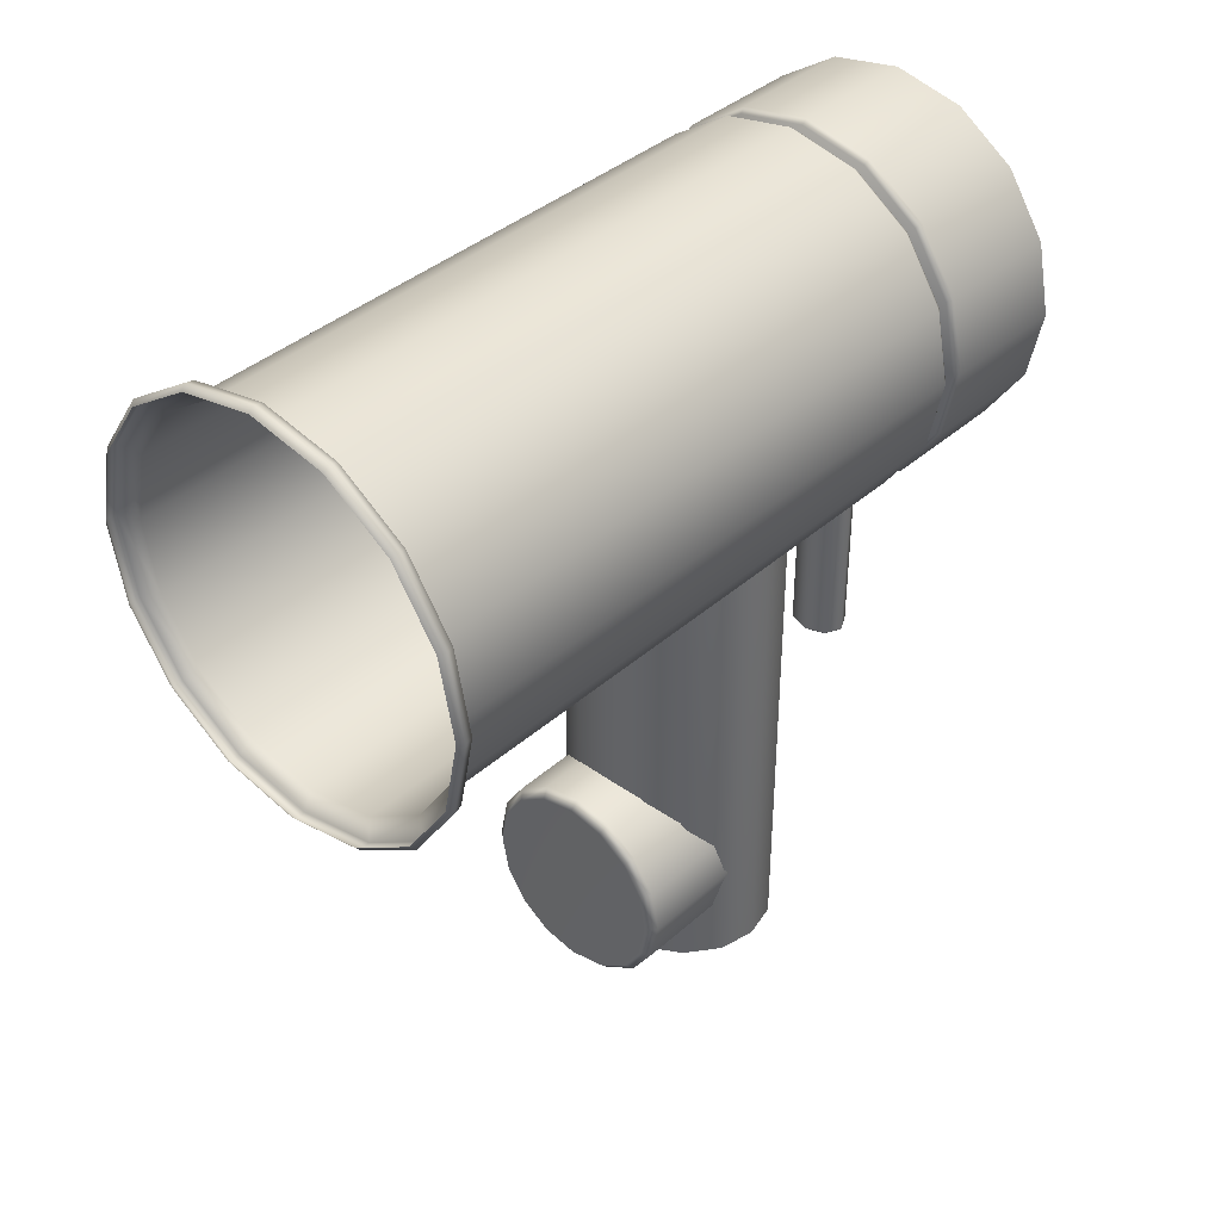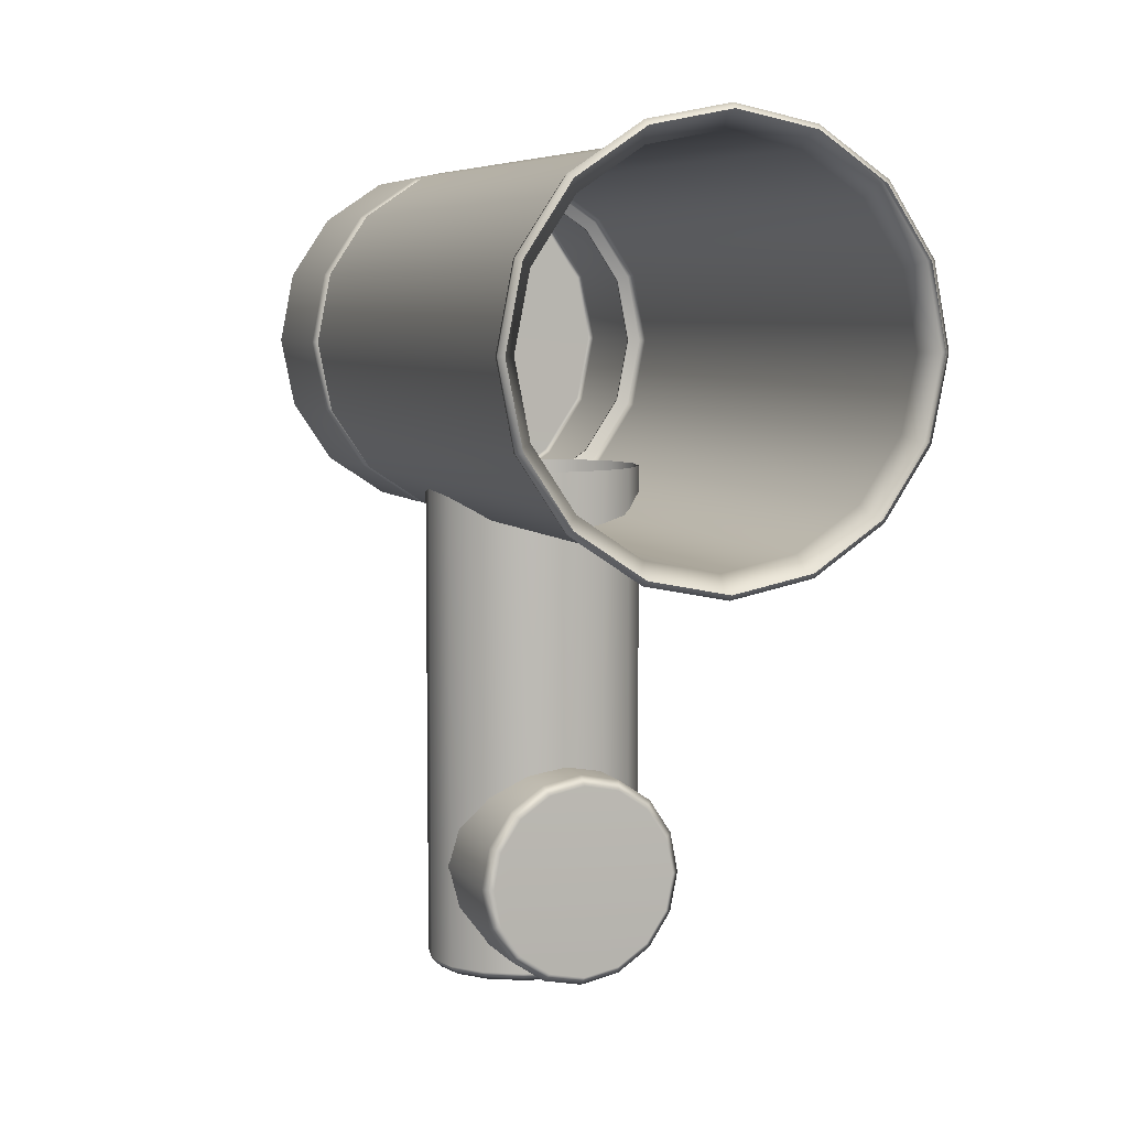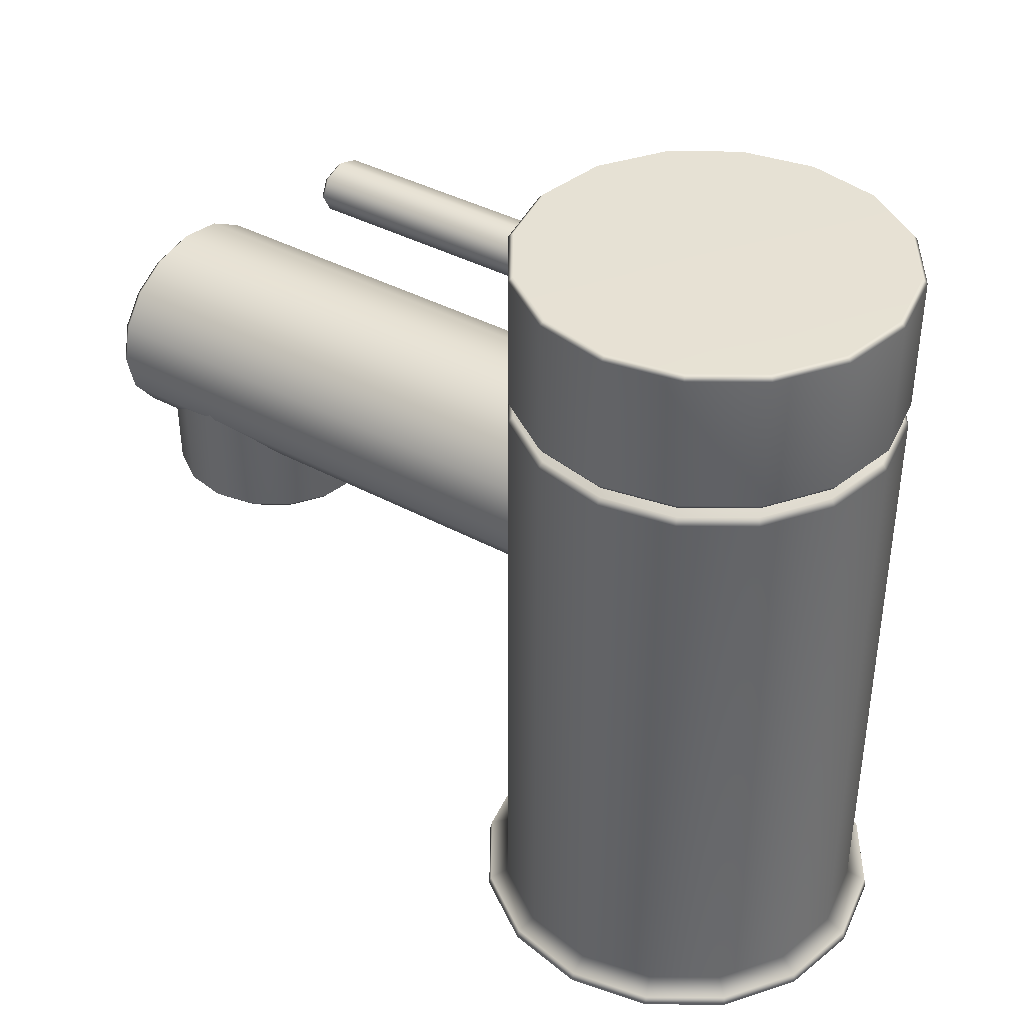
<metadata>
{"format":"obj","ext":"obj","renderer":"f3d","projection":"perspective","resolution":1024,"background":"white","views":[{"elev":38.9,"azim":-137.8,"up":"+Y"},{"elev":6.4,"azim":158.9,"up":"+Y"},{"elev":39.4,"azim":124.2,"up":"+Z"}]}
</metadata>
<code>
o Fp419_Sinktap
v -0.01086 0.05359 -0.05235
v -0.001104 0.05553 -0.05235
v -0.001104 0.05553 0.03025
v -0.01086 0.05359 0.03025
v 0.008651 0.05359 0.03025
v 0.008651 0.05359 -0.05235
v 0.01692 0.04806 0.03025
v 0.01692 0.04806 -0.05235
v -0.01913 0.04806 -0.05235
v -0.01913 0.04806 0.03025
v 0.01649 0.04763 0.0311
v 0.0154 0.04654 0.03163
v 0.007826 0.0516 0.03163
v 0.008416 0.05302 0.0311
v 0.02188 0.03955 0.0311
v 0.02046 0.03897 0.03163
v 0.02377 0.03003 0.0311
v 0.02223 0.03003 0.03163
v 0.02188 0.02051 0.0311
v 0.02046 0.0211 0.03163
v 0.01649 0.01244 0.0311
v 0.0154 0.01353 0.03163
v 0.008416 0.007051 0.0311
v 0.007826 0.008475 0.03163
v -0.001104 0.005158 0.0311
v -0.001105 0.006698 0.03163
v -0.01063 0.007051 0.0311
v -0.01004 0.008475 0.03163
v -0.0187 0.01244 0.0311
v -0.01761 0.01353 0.03163
v -0.02409 0.02051 0.0311
v -0.02267 0.0211 0.03163
v -0.02598 0.03003 0.0311
v -0.02444 0.03003 0.03163
v -0.02409 0.03956 0.0311
v -0.02267 0.03897 0.03163
v -0.0187 0.04763 0.0311
v -0.01761 0.04654 0.03163
v -0.01063 0.05302 0.0311
v -0.01004 0.0516 0.03163
v -0.001104 0.05491 0.0311
v -0.001105 0.05337 0.03163
v 0.02245 0.02028 -0.05235
v 0.01692 0.01201 -0.05235
v 0.01692 0.01201 0.03025
v 0.02245 0.02028 0.03025
v 0.02439 0.03003 -0.05235
v 0.02439 0.03003 0.03025
v 0.02245 0.03979 -0.05235
v 0.02245 0.03979 0.03025
v -0.02444 0.03003 0.03204
v -0.02598 0.03003 0.03256
v -0.02409 0.02051 0.03256
v -0.02267 0.0211 0.03204
v -0.02267 0.03897 0.03204
v -0.02409 0.03955 0.03256
v -0.01761 0.04654 0.03204
v -0.01869 0.04763 0.03256
v -0.01004 0.0516 0.03204
v -0.01062 0.05302 0.03256
v -0.001105 0.05337 0.03204
v -0.001104 0.05491 0.03256
v 0.007827 0.0516 0.03204
v 0.008415 0.05302 0.03256
v 0.0154 0.04654 0.03204
v 0.01649 0.04763 0.03256
v 0.02046 0.03897 0.03204
v 0.02188 0.03955 0.03256
v -0.01869 0.01244 0.03256
v -0.01761 0.01353 0.03204
v -0.01063 0.007052 0.03256
v -0.01004 0.008474 0.03204
v -0.001105 0.005159 0.03256
v -0.001105 0.006697 0.03204
v 0.008415 0.007052 0.03256
v 0.007826 0.008474 0.03204
v 0.01649 0.01244 0.03256
v 0.0154 0.01353 0.03204
v 0.02188 0.02051 0.03256
v 0.02046 0.0211 0.03204
v 0.02377 0.03003 0.03256
v 0.02223 0.03003 0.03204
v -0.01913 0.01201 -0.05235
v -0.02466 0.02028 -0.05235
v -0.02466 0.02028 0.03025
v -0.01913 0.01201 0.03025
v -0.0266 0.03003 0.03025
v -0.0266 0.03003 -0.05235
v -0.02466 0.03979 0.03025
v -0.02466 0.03979 -0.05235
v -0.001105 0.004543 -0.05235
v -0.01086 0.006484 -0.05235
v -0.01086 0.006484 0.03025
v -0.001105 0.004543 0.03025
v 0.008651 0.006484 -0.05235
v 0.008651 0.006484 0.03025
v 0.02245 0.03979 0.0334
v 0.02245 0.03979 0.05136
v 0.01692 0.04806 0.05136
v 0.01692 0.04806 0.0334
v 0.02439 0.03003 0.0334
v 0.02439 0.03003 0.05136
v 0.02245 0.02028 0.0334
v 0.02245 0.02028 0.05136
v 0.01692 0.01201 0.0334
v 0.01692 0.01201 0.05136
v 0.008651 0.05359 0.0334
v 0.008651 0.05359 0.05136
v -0.001104 0.05553 0.05136
v -0.001104 0.05553 0.0334
v -0.01086 0.05359 0.05136
v -0.01086 0.05359 0.0334
v -0.01913 0.04806 0.05136
v -0.01913 0.04806 0.0334
v -0.01913 0.01201 0.0334
v -0.01913 0.01201 0.05136
v -0.01086 0.006484 0.05136
v -0.01086 0.006484 0.0334
v -0.001105 0.004543 0.05136
v -0.001105 0.004543 0.0334
v 0.008651 0.006484 0.05136
v 0.008651 0.006484 0.0334
v -0.02466 0.02028 0.0334
v -0.02466 0.02028 0.05136
v -0.0266 0.03003 0.0334
v -0.0266 0.03003 0.05136
v -0.02466 0.03979 0.0334
v -0.02466 0.03979 0.05136
v 0.02185 0.03954 0.052
v 0.02374 0.03003 0.052
v 0.02185 0.02053 0.052
v 0.01646 0.0476 0.052
v 0.01646 0.01247 0.052
v 0.008402 0.05299 0.052
v 0.008402 0.007085 0.052
v -0.001104 0.05488 0.052
v -0.001105 0.005194 0.052
v -0.01061 0.007085 0.052
v -0.01061 0.05299 0.052
v -0.01867 0.0476 0.052
v -0.01867 0.01247 0.052
v -0.02405 0.03954 0.052
v -0.02405 0.02053 0.052
v -0.02595 0.03003 0.052
v -0.001104 0.05842 -0.05486
v -0.001104 0.0577 -0.0555
v 0.009482 0.05559 -0.0555
v 0.009759 0.05626 -0.05486
v 0.01846 0.0496 -0.0555
v 0.01897 0.05011 -0.05486
v -0.01197 0.05626 -0.05486
v -0.01169 0.05559 -0.0555
v 0.02445 0.04062 -0.0555
v 0.02512 0.0409 -0.05486
v 0.02656 0.03003 -0.0555
v 0.02728 0.03003 -0.05486
v 0.02445 0.01945 -0.0555
v 0.02512 0.01917 -0.05486
v 0.01846 0.01047 -0.0555
v 0.01897 0.009962 -0.05486
v 0.009482 0.004477 -0.0555
v 0.009759 0.003808 -0.05486
v -0.001105 0.002372 -0.0555
v -0.001105 0.001647 -0.05486
v -0.01169 0.004477 -0.0555
v -0.01197 0.003808 -0.05486
v -0.02067 0.01047 -0.0555
v -0.02118 0.009962 -0.05486
v -0.02666 0.01945 -0.0555
v -0.02733 0.01917 -0.05486
v -0.02877 0.03003 -0.0555
v -0.02949 0.03003 -0.05486
v -0.02666 0.04062 -0.0555
v -0.02733 0.0409 -0.05486
v -0.02067 0.0496 -0.0555
v -0.02118 0.05011 -0.05486
v -0.001104 0.01299 -0.002618
v -0.006951 0.01299 -0.001613
v -0.006951 -0.05635 -0.001613
v -0.001105 -0.05635 -0.002618
v -0.01191 -0.05635 0.00125
v -0.01191 0.01299 0.00125
v 0.004741 0.01299 -0.001613
v 0.004741 -0.05635 -0.001613
v 0.009697 0.01299 0.00125
v 0.009697 -0.05635 0.00125
v -0.001105 0.01299 0.0238
v 0.004741 0.01299 0.02279
v 0.004741 -0.05635 0.02279
v -0.001105 -0.05635 0.0238
v -0.006951 0.01299 0.02279
v -0.006951 -0.05635 0.02279
v -0.01191 0.01299 0.01993
v -0.01191 -0.05635 0.01993
v 0.009697 -0.05635 0.01993
v 0.009697 0.01299 0.01993
v -0.001105 -0.05667 0.006943
v 0.004357 -0.05557 0.006943
v 0.004357 -0.05557 -0.008183
v -0.001105 -0.05667 -0.008183
v -0.006567 -0.05557 0.006943
v -0.006567 -0.05557 -0.008183
v -0.0112 -0.05241 0.006943
v -0.0112 -0.05241 -0.008183
v 0.008987 -0.05241 -0.008183
v 0.008987 -0.05241 0.006943
v 0.01301 0.01299 0.005535
v 0.01301 -0.05635 0.005535
v 0.01417 0.01299 0.01059
v 0.01417 -0.05635 0.01059
v -0.01522 0.01299 0.01564
v -0.01522 -0.05635 0.01564
v -0.01638 0.01299 0.01059
v -0.01638 -0.05635 0.01059
v -0.01522 0.01299 0.005535
v -0.01522 -0.05635 0.005535
v 0.01301 0.01299 0.01564
v 0.01301 -0.05635 0.01564
v 0.01208 -0.04769 0.006943
v 0.01317 -0.04213 0.006943
v 0.01317 -0.04213 -0.008183
v 0.01208 -0.04769 -0.008183
v -0.01429 -0.03656 0.006943
v -0.01538 -0.04213 0.006943
v -0.01538 -0.04213 -0.008183
v -0.01429 -0.03656 -0.008183
v -0.01429 -0.04769 -0.008183
v -0.01429 -0.04769 0.006943
v -0.0112 -0.03184 0.006943
v -0.0112 -0.03184 -0.008183
v 0.01208 -0.03656 0.006943
v 0.01208 -0.03656 -0.008183
v 0.008987 -0.03184 -0.008183
v 0.008987 -0.03184 0.006943
v 0.004357 -0.02869 0.006943
v 0.004357 -0.02869 -0.008183
v -0.001105 -0.02758 -0.008183
v -0.001105 -0.02758 0.006943
v -0.006566 -0.02869 -0.008183
v -0.006566 -0.02869 0.006943
v 0.01086 -0.0472 -0.009473
v 0.01185 -0.04213 -0.009473
v 0.01086 -0.03706 -0.009473
v 0.008049 -0.05149 -0.009473
v 0.008049 -0.03276 -0.009473
v 0.003846 -0.05435 -0.009473
v 0.003846 -0.0299 -0.009473
v -0.001105 -0.05536 -0.009473
v -0.001105 -0.0289 -0.009473
v -0.006055 -0.0299 -0.009473
v -0.006056 -0.05435 -0.009473
v -0.01026 -0.05149 -0.009473
v -0.01026 -0.03276 -0.009473
v -0.01307 -0.0472 -0.009473
v -0.01307 -0.03706 -0.009473
v -0.01406 -0.04213 -0.009473
v -0.001105 -0.05764 -0.00131
v 0.004296 -0.05764 -0.000381
v 0.008832 -0.05764 0.00224
v 0.01182 -0.05764 0.0061
v 0.01285 -0.05764 0.01059
v 0.01182 -0.05764 0.01508
v -0.006506 -0.05764 -0.000381
v -0.01104 -0.05764 0.00224
v -0.01402 -0.05764 0.0061
v -0.01506 -0.05764 0.01059
v -0.01402 -0.05764 0.01508
v 0.008832 -0.05764 0.01894
v -0.01104 -0.05764 0.01894
v 0.004296 -0.05764 0.02156
v -0.006506 -0.05764 0.02156
v -0.001105 -0.05764 0.02249
v -0.003996 -0.02711 0.04007
v -0.001105 -0.02711 0.03911
v -0.001105 0.008879 0.03911
v -0.003996 0.008879 0.04007
v 0.001786 0.008879 0.04007
v 0.001786 -0.02711 0.04007
v 0.002984 -0.02711 0.04238
v 0.001786 -0.02711 0.0447
v 0.001786 0.008879 0.0447
v 0.002984 0.008879 0.04238
v -0.001105 -0.02711 0.04565
v -0.001105 0.008879 0.04565
v -0.003996 0.008879 0.0447
v -0.003996 -0.02711 0.0447
v -0.005194 -0.02711 0.04238
v -0.005193 0.008879 0.04238
v -0.001105 -0.02779 0.03982
v 0.001313 -0.02779 0.04062
v 0.002224 -0.02779 0.04238
v 0.001313 -0.02779 0.04414
v -0.001105 -0.02779 0.04494
v -0.003523 -0.02779 0.04414
v -0.004434 -0.02779 0.04238
v -0.003523 -0.02779 0.04062
v -0.02924 0.03003 -0.05361
v -0.0271 0.0408 -0.05361
v -0.0271 0.01927 -0.05361
v -0.021 0.04993 -0.05361
v 0.009662 0.004043 -0.05361
v -0.001105 0.001901 -0.05361
v -0.01187 0.004043 -0.05361
v -0.021 0.01014 -0.05361
v 0.01879 0.04993 -0.05361
v 0.02489 0.0408 -0.05361
v -0.01187 0.05603 -0.05361
v 0.02703 0.03003 -0.05361
v 0.02489 0.01927 -0.05361
v 0.01879 0.01014 -0.05361
v 0.009662 0.05603 -0.05361
v -0.001105 0.05817 -0.05361
f 1 3 2
f 1 4 3
f 2 3 5
f 2 5 6
f 6 5 7
f 6 7 8
f 9 4 1
f 9 10 4
f 11 13 12
f 11 14 13
f 15 11 12
f 15 12 16
f 17 15 16
f 17 16 18
f 19 17 18
f 19 18 20
f 21 19 20
f 21 20 22
f 23 21 22
f 23 22 24
f 25 23 24
f 25 24 26
f 27 25 26
f 27 26 28
f 29 27 28
f 29 28 30
f 31 29 30
f 31 30 32
f 33 31 32
f 33 32 34
f 35 33 34
f 35 34 36
f 37 35 36
f 37 36 38
f 39 37 38
f 39 38 40
f 41 39 40
f 41 40 42
f 14 41 42
f 14 42 13
f 43 45 44
f 43 46 45
f 47 46 43
f 47 48 46
f 49 48 47
f 49 50 48
f 8 50 49
f 8 7 50
f 51 53 52
f 51 54 53
f 55 51 52
f 55 52 56
f 57 55 56
f 57 56 58
f 59 57 58
f 59 58 60
f 61 59 60
f 61 60 62
f 63 61 62
f 63 62 64
f 65 63 64
f 65 64 66
f 67 65 66
f 67 66 68
f 54 69 53
f 54 70 69
f 70 71 69
f 70 72 71
f 72 73 71
f 72 74 73
f 74 75 73
f 74 76 75
f 76 77 75
f 76 78 77
f 78 79 77
f 78 80 79
f 80 81 79
f 80 82 81
f 82 68 81
f 82 67 68
f 83 85 84
f 83 86 85
f 84 85 87
f 84 87 88
f 88 87 89
f 88 89 90
f 90 89 10
f 90 10 9
f 91 93 92
f 91 94 93
f 92 93 86
f 92 86 83
f 95 94 91
f 95 96 94
f 44 96 95
f 44 45 96
f 97 99 98
f 97 100 99
f 101 97 98
f 101 98 102
f 103 101 102
f 103 102 104
f 105 103 104
f 105 104 106
f 68 100 97
f 68 66 100
f 81 97 101
f 81 68 97
f 79 101 103
f 79 81 101
f 77 103 105
f 77 79 103
f 107 109 108
f 107 110 109
f 110 111 109
f 110 112 111
f 112 113 111
f 112 114 113
f 100 107 108
f 100 108 99
f 64 110 107
f 64 62 110
f 62 112 110
f 66 107 100
f 66 64 107
f 60 114 112
f 62 60 112
f 60 58 114
f 115 117 116
f 115 118 117
f 118 119 117
f 118 120 119
f 120 121 119
f 120 122 121
f 122 106 121
f 122 105 106
f 75 105 122
f 75 77 105
f 73 122 120
f 73 75 122
f 71 120 118
f 71 73 120
f 69 118 115
f 69 71 118
f 123 116 124
f 123 115 116
f 125 123 124
f 125 124 126
f 127 125 126
f 127 126 128
f 114 127 128
f 114 128 113
f 53 115 123
f 53 69 115
f 52 123 125
f 52 53 123
f 56 125 127
f 56 52 125
f 58 127 114
f 58 56 127
f 129 131 130
f 131 129 132
f 131 132 133
f 133 132 134
f 133 134 135
f 135 134 136
f 135 136 137
f 137 136 138
f 138 136 139
f 138 139 140
f 138 140 141
f 141 140 142
f 141 142 143
f 143 142 144
f 108 136 134
f 108 109 136
f 99 134 132
f 99 108 134
f 98 99 132
f 98 132 129
f 119 135 137
f 119 121 135
f 121 133 135
f 121 106 133
f 106 131 133
f 106 104 131
f 104 130 131
f 104 102 130
f 117 119 137
f 117 137 138
f 116 117 138
f 116 138 141
f 124 116 141
f 124 141 143
f 126 124 143
f 126 143 144
f 128 126 144
f 128 144 142
f 113 128 142
f 113 142 140
f 111 113 140
f 111 140 139
f 145 147 146
f 145 148 147
f 148 149 147
f 148 150 149
f 151 145 146
f 151 146 152
f 5 41 14
f 5 3 41
f 7 5 14
f 7 14 11
f 3 39 41
f 3 4 39
f 4 37 39
f 4 10 37
f 150 153 149
f 150 154 153
f 50 11 15
f 50 7 11
f 48 50 15
f 48 15 17
f 46 48 17
f 46 17 19
f 45 46 19
f 45 19 21
f 154 155 153
f 154 156 155
f 156 157 155
f 156 158 157
f 158 159 157
f 158 160 159
f 160 161 159
f 160 162 161
f 96 21 23
f 96 45 21
f 94 96 23
f 94 23 25
f 93 94 25
f 93 25 27
f 86 93 27
f 86 27 29
f 162 163 161
f 162 164 163
f 164 165 163
f 164 166 165
f 166 167 165
f 166 168 167
f 168 169 167
f 168 170 169
f 85 29 31
f 85 86 29
f 87 85 31
f 87 31 33
f 89 87 33
f 89 33 35
f 10 89 35
f 10 35 37
f 170 171 169
f 170 172 171
f 172 173 171
f 172 174 173
f 174 175 173
f 174 176 175
f 176 152 175
f 176 151 152
f 13 61 63
f 13 42 61
f 12 13 63
f 12 63 65
f 42 59 61
f 42 40 59
f 40 57 59
f 40 38 57
f 16 65 67
f 16 12 65
f 18 16 67
f 18 67 82
f 20 18 82
f 20 82 80
f 22 20 80
f 22 80 78
f 24 78 76
f 24 22 78
f 26 24 76
f 26 76 74
f 28 26 74
f 28 74 72
f 30 28 72
f 30 72 70
f 32 70 54
f 32 30 70
f 34 32 54
f 34 54 51
f 36 34 51
f 36 51 55
f 38 36 55
f 38 55 57
f 102 129 130
f 102 98 129
f 109 139 136
f 109 111 139
f 177 179 178
f 177 180 179
f 178 179 181
f 178 181 182
f 183 180 177
f 183 184 180
f 185 184 183
f 185 186 184
f 187 189 188
f 187 190 189
f 191 190 187
f 191 192 190
f 193 192 191
f 193 194 192
f 188 189 195
f 188 195 196
f 197 199 198
f 197 200 199
f 201 200 197
f 201 202 200
f 203 202 201
f 203 204 202
f 198 199 205
f 198 205 206
f 207 186 185
f 207 208 186
f 209 208 207
f 209 210 208
f 211 194 193
f 211 212 194
f 213 212 211
f 213 214 212
f 215 214 213
f 215 216 214
f 182 216 215
f 182 181 216
f 217 210 209
f 217 218 210
f 196 218 217
f 196 195 218
f 219 221 220
f 219 222 221
f 206 222 219
f 206 205 222
f 223 225 224
f 223 226 225
f 224 225 227
f 224 227 228
f 229 226 223
f 229 230 226
f 220 232 231
f 220 221 232
f 231 232 233
f 231 233 234
f 228 204 203
f 228 227 204
f 234 236 235
f 234 233 236
f 235 236 237
f 235 237 238
f 238 237 239
f 238 239 240
f 240 239 230
f 240 230 229
f 241 243 242
f 243 241 244
f 243 244 245
f 245 244 246
f 245 246 247
f 247 246 248
f 247 248 249
f 249 248 250
f 250 248 251
f 250 251 252
f 250 252 253
f 253 252 254
f 253 254 255
f 255 254 256
f 248 246 199
f 248 199 200
f 251 248 200
f 246 205 199
f 246 244 205
f 244 222 205
f 254 252 204
f 254 204 227
f 252 202 204
f 252 251 202
f 251 200 202
f 244 241 222
f 241 221 222
f 241 242 221
f 180 258 257
f 180 184 258
f 184 259 258
f 184 186 259
f 186 260 259
f 186 208 260
f 208 261 260
f 208 210 261
f 210 262 261
f 210 218 262
f 179 180 257
f 179 257 263
f 258 263 257
f 263 258 259
f 181 179 263
f 181 263 264
f 263 259 264
f 264 259 260
f 216 181 264
f 216 264 265
f 264 260 265
f 265 260 261
f 214 216 265
f 214 265 266
f 265 261 266
f 266 261 262
f 266 262 267
f 267 262 268
f 267 268 269
f 269 268 270
f 269 270 271
f 271 270 272
f 218 268 262
f 218 195 268
f 195 270 268
f 195 189 270
f 189 272 270
f 189 190 272
f 190 271 272
f 190 192 271
f 192 269 271
f 192 194 269
f 194 267 269
f 194 212 267
f 212 266 267
f 212 214 266
f 242 232 221
f 242 243 232
f 243 233 232
f 243 245 233
f 245 236 233
f 245 247 236
f 247 237 236
f 247 249 237
f 249 239 237
f 249 250 239
f 250 230 239
f 250 253 230
f 253 226 230
f 253 255 226
f 255 225 226
f 255 256 225
f 256 227 225
f 256 254 227
f 273 275 274
f 273 276 275
f 274 275 277
f 274 277 278
f 279 281 280
f 279 282 281
f 278 282 279
f 278 277 282
f 280 284 283
f 280 281 284
f 283 284 285
f 283 285 286
f 286 288 287
f 286 285 288
f 287 288 276
f 287 276 273
f 274 290 289
f 274 278 290
f 278 291 290
f 278 279 291
f 279 292 291
f 279 280 292
f 280 293 292
f 280 283 293
f 283 294 293
f 294 292 293
f 283 286 294
f 286 295 294
f 295 291 292
f 295 292 294
f 286 287 295
f 287 296 295
f 290 296 289
f 296 290 291
f 296 291 295
f 287 273 296
f 273 289 296
f 273 274 289
f 297 90 298
f 297 88 90
f 299 88 297
f 299 84 88
f 298 90 9
f 298 9 300
f 301 91 302
f 301 95 91
f 302 91 92
f 302 92 303
f 303 92 83
f 303 83 304
f 305 49 306
f 305 8 49
f 300 1 307
f 300 9 1
f 308 43 309
f 308 47 43
f 306 47 308
f 306 49 47
f 309 43 44
f 309 44 310
f 310 95 301
f 310 44 95
f 311 8 305
f 311 6 8
f 312 6 311
f 312 2 6
f 307 2 312
f 307 1 2
f 304 84 299
f 304 83 84
f 151 312 145
f 151 307 312
f 145 312 311
f 145 311 148
f 148 311 305
f 148 305 150
f 176 307 151
f 176 300 307
f 158 310 160
f 158 309 310
f 156 309 158
f 156 308 309
f 154 308 156
f 154 306 308
f 150 306 154
f 150 305 306
f 168 299 170
f 168 304 299
f 170 299 297
f 170 297 172
f 172 297 298
f 172 298 174
f 174 298 300
f 174 300 176
f 164 303 166
f 164 302 303
f 166 303 304
f 166 304 168
f 162 302 164
f 162 301 302
f 160 301 162
f 160 310 301

</code>
